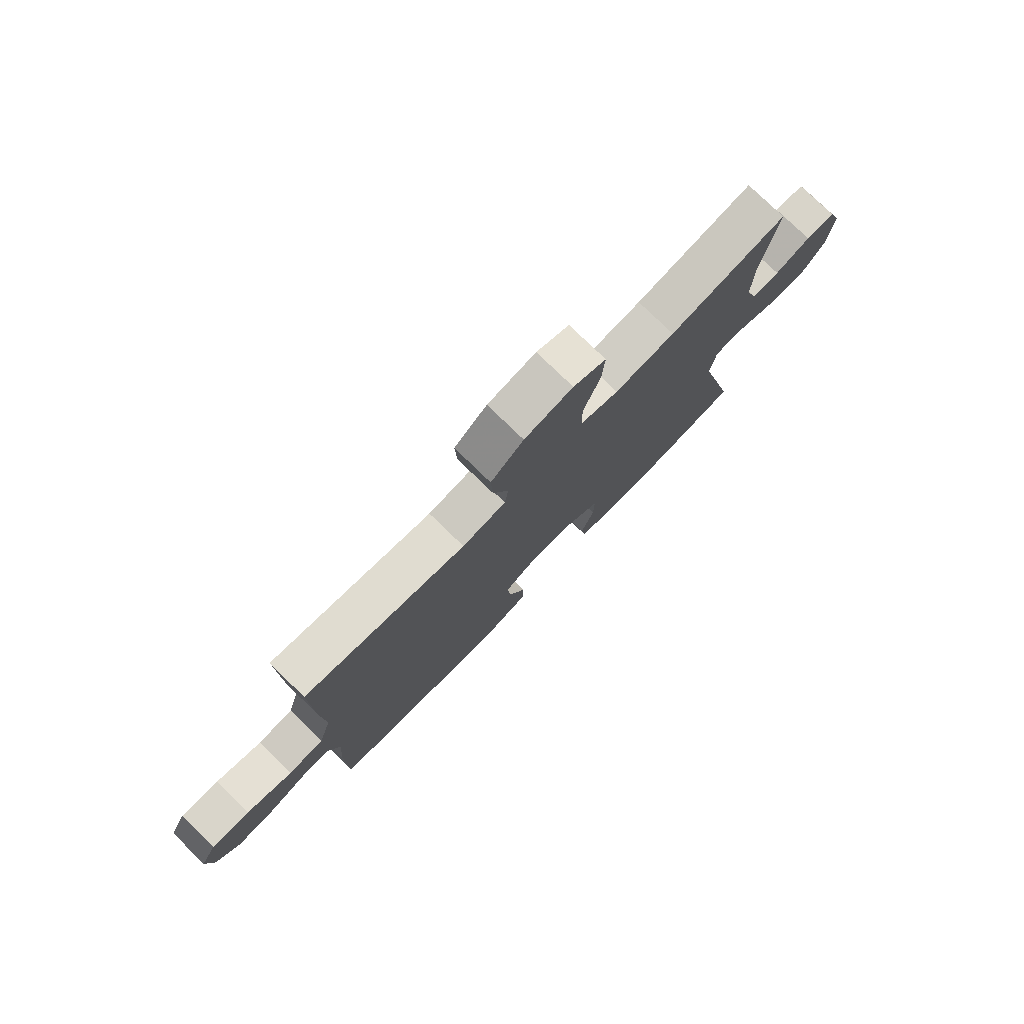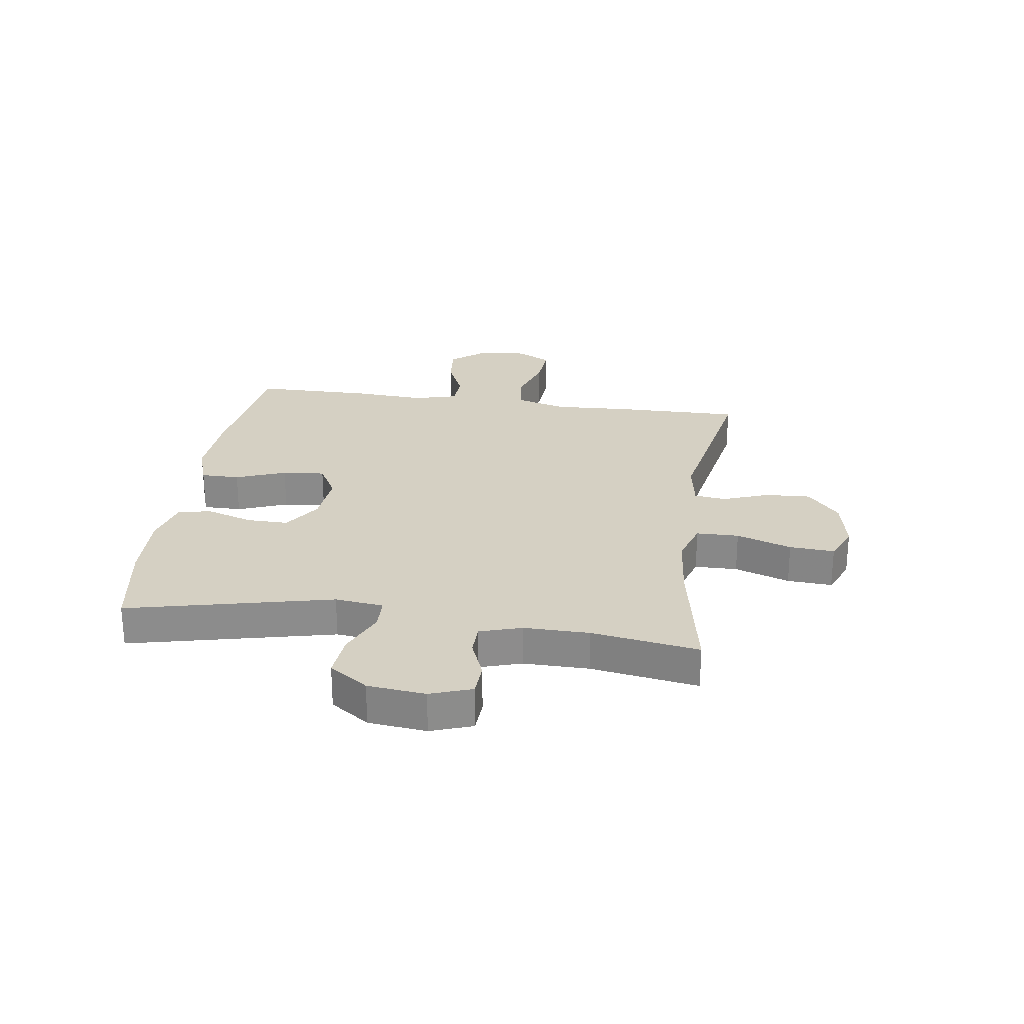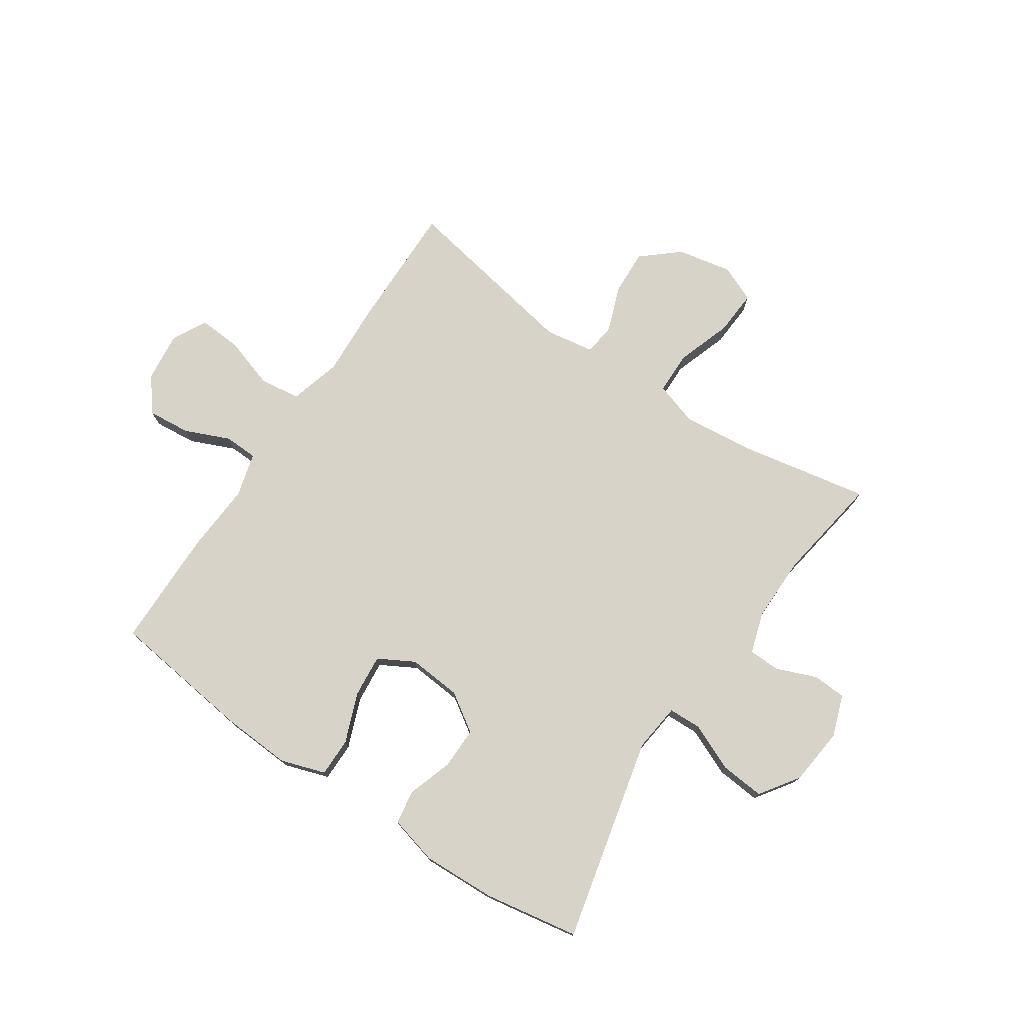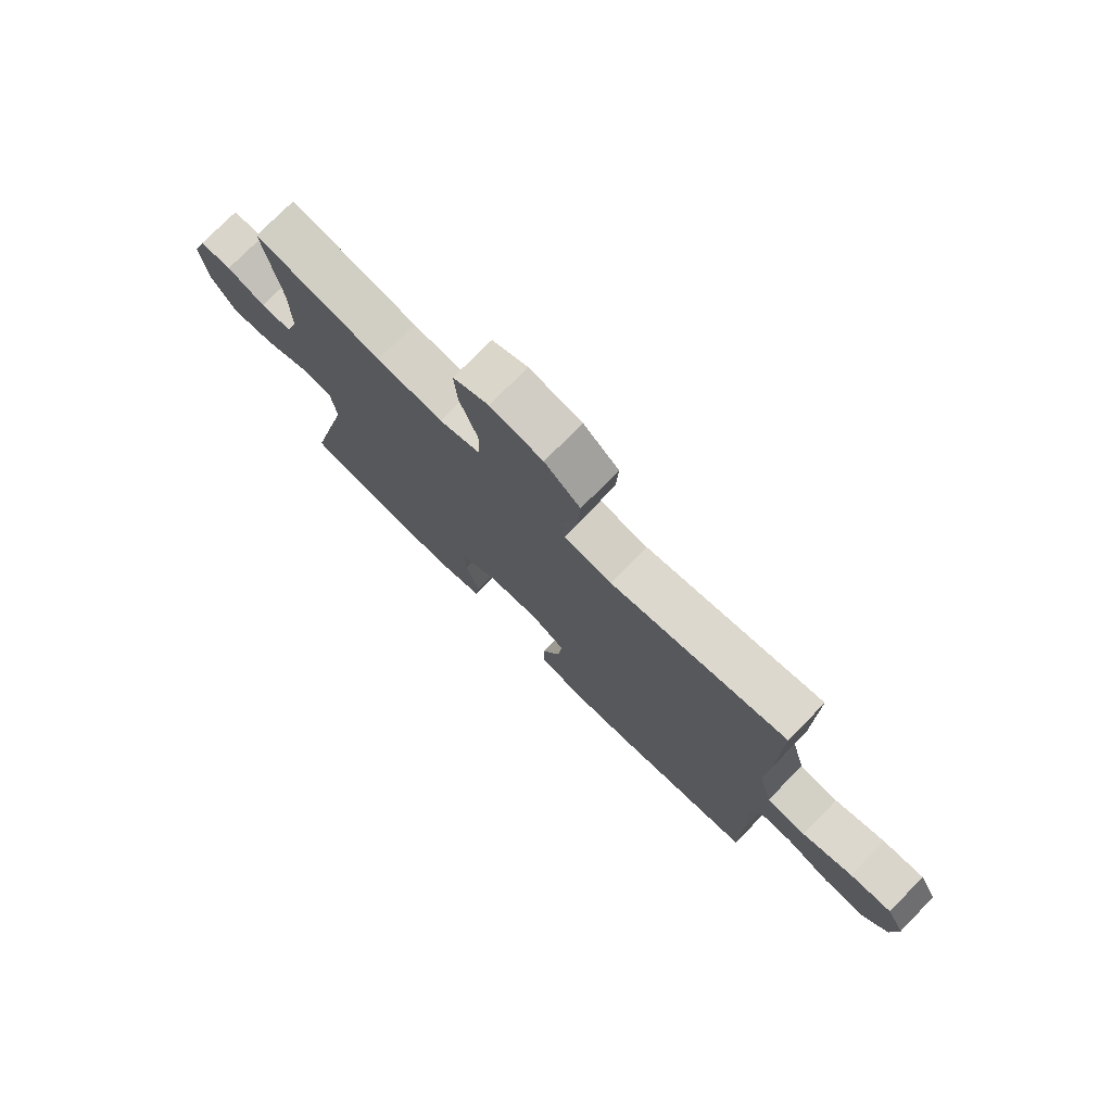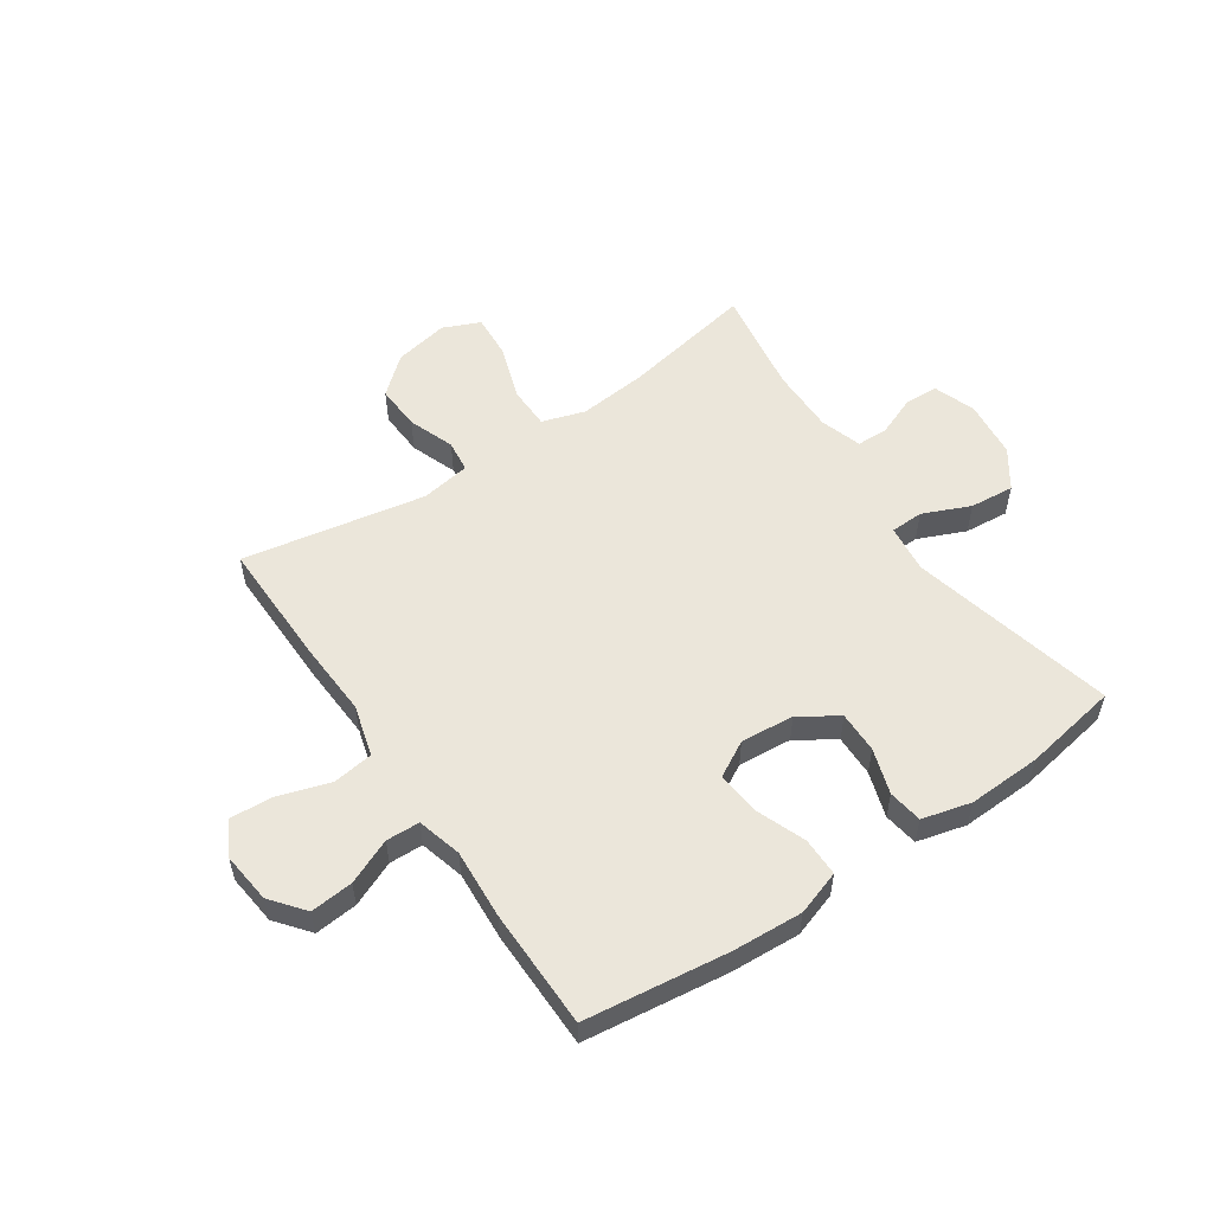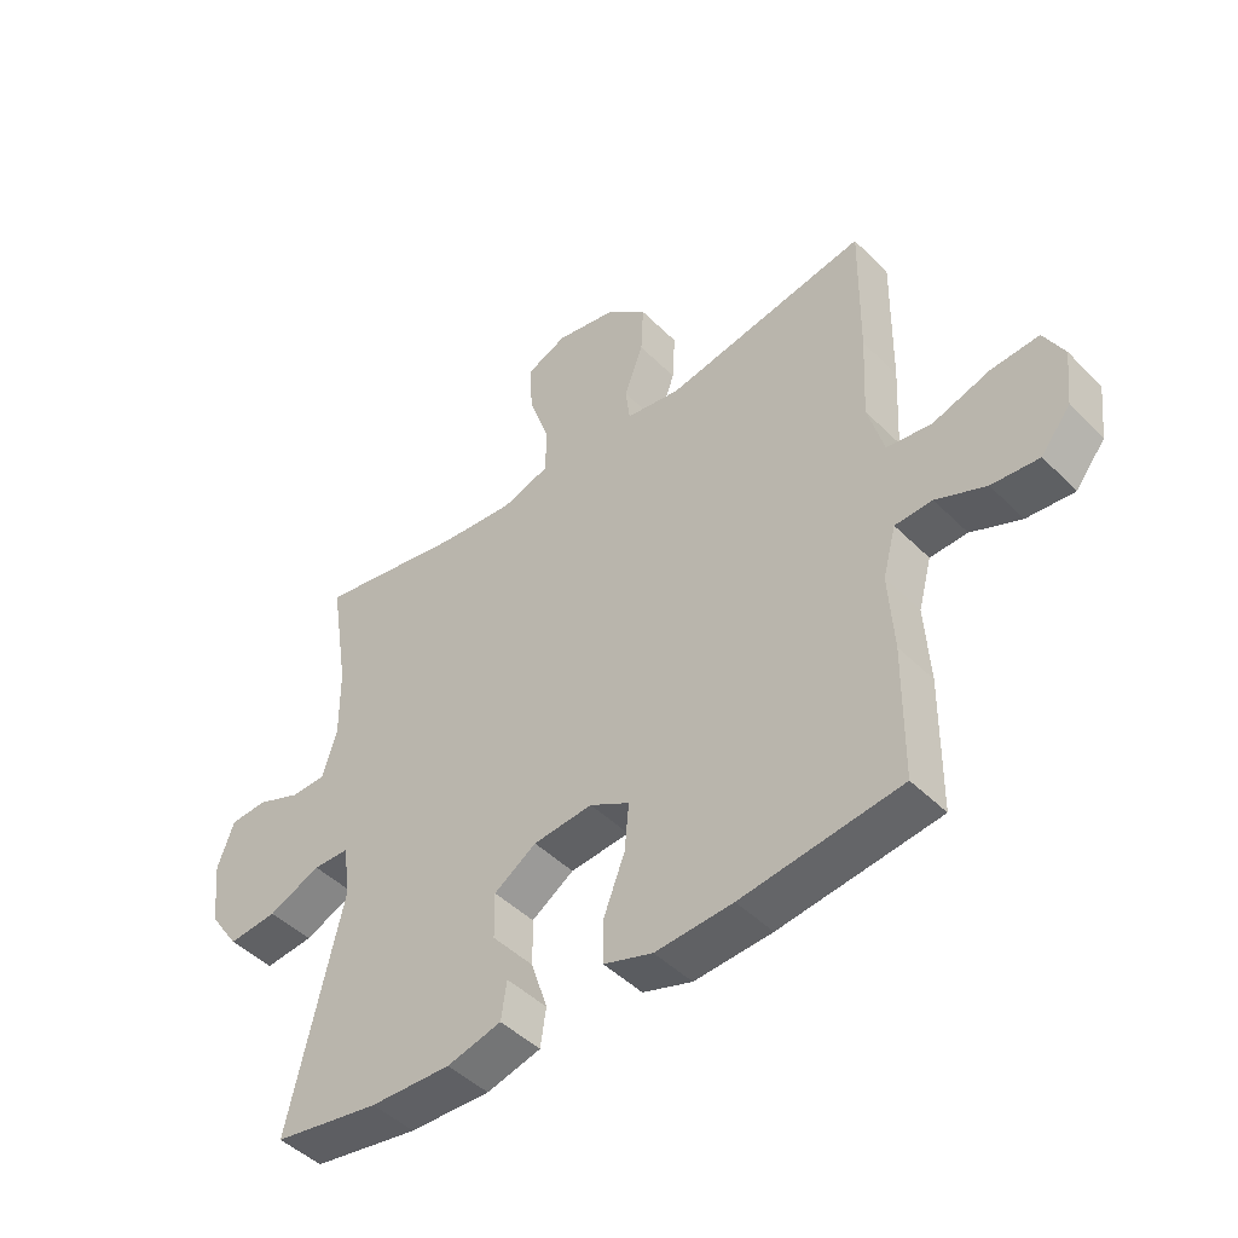
<metadata>
{"format":"obj","ext":"obj","renderer":"f3d","projection":"perspective","resolution":1024,"background":"white","views":[{"elev":77.9,"azim":134.2,"up":"+Z"},{"elev":26.1,"azim":-81.8,"up":"+Y"},{"elev":75.8,"azim":-146.1,"up":"+Y"},{"elev":76.0,"azim":44.5,"up":"+Z"},{"elev":54.8,"azim":145.9,"up":"+Y"},{"elev":-46.3,"azim":41.6,"up":"+Z"}]}
</metadata>
<code>
v -0.5 0.07 -0.5
v -0.416 0.07 -0.14
v -0.426 0.07 -0.055
v -0.484 0.07 -0.053
v -0.567 0.07 -0.089
v -0.645 0.07 -0.096
v -0.692 0.07 -0.028
v -0.703 0.07 0.074
v -0.677 0.07 0.147
v -0.618 0.07 0.15
v -0.548 0.07 0.122
v -0.492 0.07 0.123
v -0.469 0.07 0.196
v -0.47 0.07 0.311
v -0.5 0.07 0.5
v -0.266 0.07 0.456
v -0.146 0.07 0.444
v -0.07 0.07 0.468
v -0.069 0.07 0.543
v -0.102 0.07 0.64
v -0.107 0.07 0.719
v -0.042 0.07 0.747
v 0.054 0.07 0.728
v 0.119 0.07 0.672
v 0.115 0.07 0.592
v 0.085 0.07 0.511
v 0.092 0.07 0.455
v 0.179 0.07 0.441
v 0.5 0.07 0.5
v 0.497 0.07 0.28
v 0.49 0.07 0.145
v 0.515 0.07 0.055
v 0.586 0.07 0.045
v 0.677 0.07 0.074
v 0.753 0.07 0.079
v 0.785 0.07 0.019
v 0.775 0.07 -0.07
v 0.728 0.07 -0.129
v 0.653 0.07 -0.122
v 0.574 0.07 -0.088
v 0.515 0.07 -0.09
v 0.494 0.07 -0.168
v 0.502 0.07 -0.291
v 0.5 0.07 -0.5
v 0.248 0.07 -0.532
v 0.125 0.07 -0.539
v 0.047 0.07 -0.513
v 0.047 0.07 -0.445
v 0.081 0.07 -0.357
v 0.088 0.07 -0.282
v 0.025 0.07 -0.247
v -0.069 0.07 -0.255
v -0.136 0.07 -0.299
v -0.135 0.07 -0.372
v -0.109 0.07 -0.452
v -0.118 0.07 -0.512
v -0.204 0.07 -0.534
v -0.332 0.07 -0.529
v -0.5 0 -0.5
v -0.416 0 -0.14
v -0.426 0 -0.055
v -0.484 0 -0.053
v -0.567 0 -0.089
v -0.645 0 -0.096
v -0.692 0 -0.028
v -0.703 0 0.074
v -0.677 0 0.147
v -0.618 0 0.15
v -0.548 0 0.122
v -0.492 0 0.123
v -0.469 0 0.196
v -0.47 0 0.311
v -0.5 0 0.5
v -0.266 0 0.456
v -0.146 0 0.444
v -0.07 0 0.468
v -0.069 0 0.543
v -0.102 0 0.64
v -0.107 0 0.719
v -0.042 0 0.747
v 0.054 0 0.728
v 0.119 0 0.672
v 0.115 0 0.592
v 0.085 0 0.511
v 0.092 0 0.455
v 0.179 0 0.441
v 0.5 0 0.5
v 0.497 0 0.28
v 0.49 0 0.145
v 0.515 0 0.055
v 0.586 0 0.045
v 0.677 0 0.074
v 0.753 0 0.079
v 0.785 0 0.019
v 0.775 0 -0.07
v 0.728 0 -0.129
v 0.653 0 -0.122
v 0.574 0 -0.088
v 0.515 0 -0.09
v 0.494 0 -0.168
v 0.502 0 -0.291
v 0.5 0 -0.5
v 0.248 0 -0.532
v 0.125 0 -0.539
v 0.047 0 -0.513
v 0.047 0 -0.445
v 0.081 0 -0.357
v 0.088 0 -0.282
v 0.025 0 -0.247
v -0.069 0 -0.255
v -0.136 0 -0.299
v -0.135 0 -0.372
v -0.109 0 -0.452
v -0.118 0 -0.512
v -0.204 0 -0.534
v -0.332 0 -0.529
f 58 1 2
f 57 58 2
f 56 57 2
f 55 56 2
f 54 55 2
f 53 54 2 3
f 52 53 3
f 51 52 3
f 47 48 49
f 46 47 49
f 45 46 49
f 44 45 49
f 43 44 49
f 42 43 49
f 41 42 49 50
f 38 39 40
f 37 38 40
f 36 37 40
f 35 36 40
f 34 35 40
f 33 34 40
f 32 33 40 41
f 41 50 51
f 32 41 51
f 31 32 51
f 31 51 3
f 30 31 3
f 29 30 3
f 28 29 3
f 24 25 26
f 23 24 26
f 22 23 26
f 21 22 26
f 20 21 26
f 19 20 26
f 18 19 26 27
f 14 15 16
f 13 14 16 17
f 28 3 4
f 27 28 4
f 18 27 4
f 17 18 4
f 13 17 4
f 12 13 4
f 6 7 8
f 5 6 8
f 4 5 8
f 12 4 8
f 11 12 8
f 8 9 10 11
f 60 59 116
f 60 116 115
f 60 115 114
f 60 114 113
f 60 113 112
f 61 60 112 111
f 61 111 110
f 61 110 109
f 107 106 105
f 107 105 104
f 107 104 103
f 107 103 102
f 107 102 101
f 107 101 100
f 108 107 100 99
f 98 97 96
f 98 96 95
f 98 95 94
f 98 94 93
f 98 93 92
f 98 92 91
f 99 98 91 90
f 109 108 99
f 109 99 90
f 109 90 89
f 61 109 89
f 61 89 88
f 61 88 87
f 61 87 86
f 84 83 82
f 84 82 81
f 84 81 80
f 84 80 79
f 84 79 78
f 84 78 77
f 85 84 77 76
f 74 73 72
f 75 74 72 71
f 62 61 86
f 62 86 85
f 62 85 76
f 62 76 75
f 62 75 71
f 62 71 70
f 66 65 64
f 66 64 63
f 66 63 62
f 66 62 70
f 66 70 69
f 69 68 67 66
f 1 59 60 2
f 2 60 61 3
f 3 61 62 4
f 4 62 63 5
f 5 63 64 6
f 6 64 65 7
f 7 65 66 8
f 8 66 67 9
f 9 67 68 10
f 10 68 69 11
f 11 69 70 12
f 12 70 71 13
f 13 71 72 14
f 14 72 73 15
f 15 73 74 16
f 16 74 75 17
f 17 75 76 18
f 18 76 77 19
f 19 77 78 20
f 20 78 79 21
f 21 79 80 22
f 22 80 81 23
f 23 81 82 24
f 24 82 83 25
f 25 83 84 26
f 26 84 85 27
f 27 85 86 28
f 28 86 87 29
f 29 87 88 30
f 30 88 89 31
f 31 89 90 32
f 32 90 91 33
f 33 91 92 34
f 34 92 93 35
f 35 93 94 36
f 36 94 95 37
f 37 95 96 38
f 38 96 97 39
f 39 97 98 40
f 40 98 99 41
f 41 99 100 42
f 42 100 101 43
f 43 101 102 44
f 44 102 103 45
f 45 103 104 46
f 46 104 105 47
f 47 105 106 48
f 48 106 107 49
f 49 107 108 50
f 50 108 109 51
f 51 109 110 52
f 52 110 111 53
f 53 111 112 54
f 54 112 113 55
f 55 113 114 56
f 56 114 115 57
f 57 115 116 58
f 58 116 59 1

</code>
